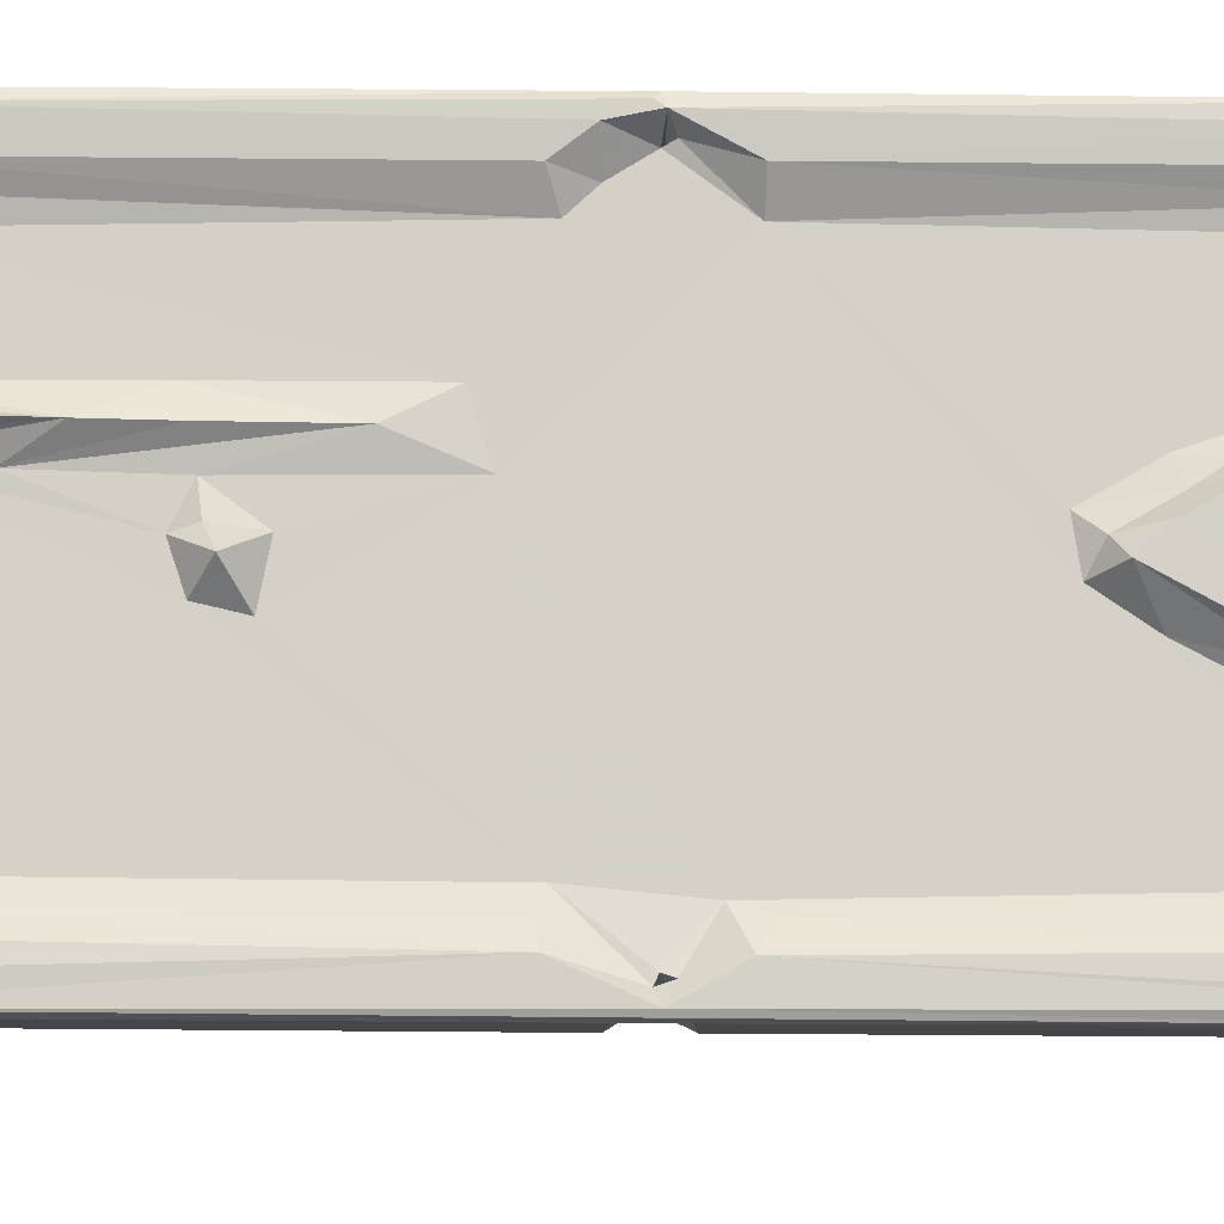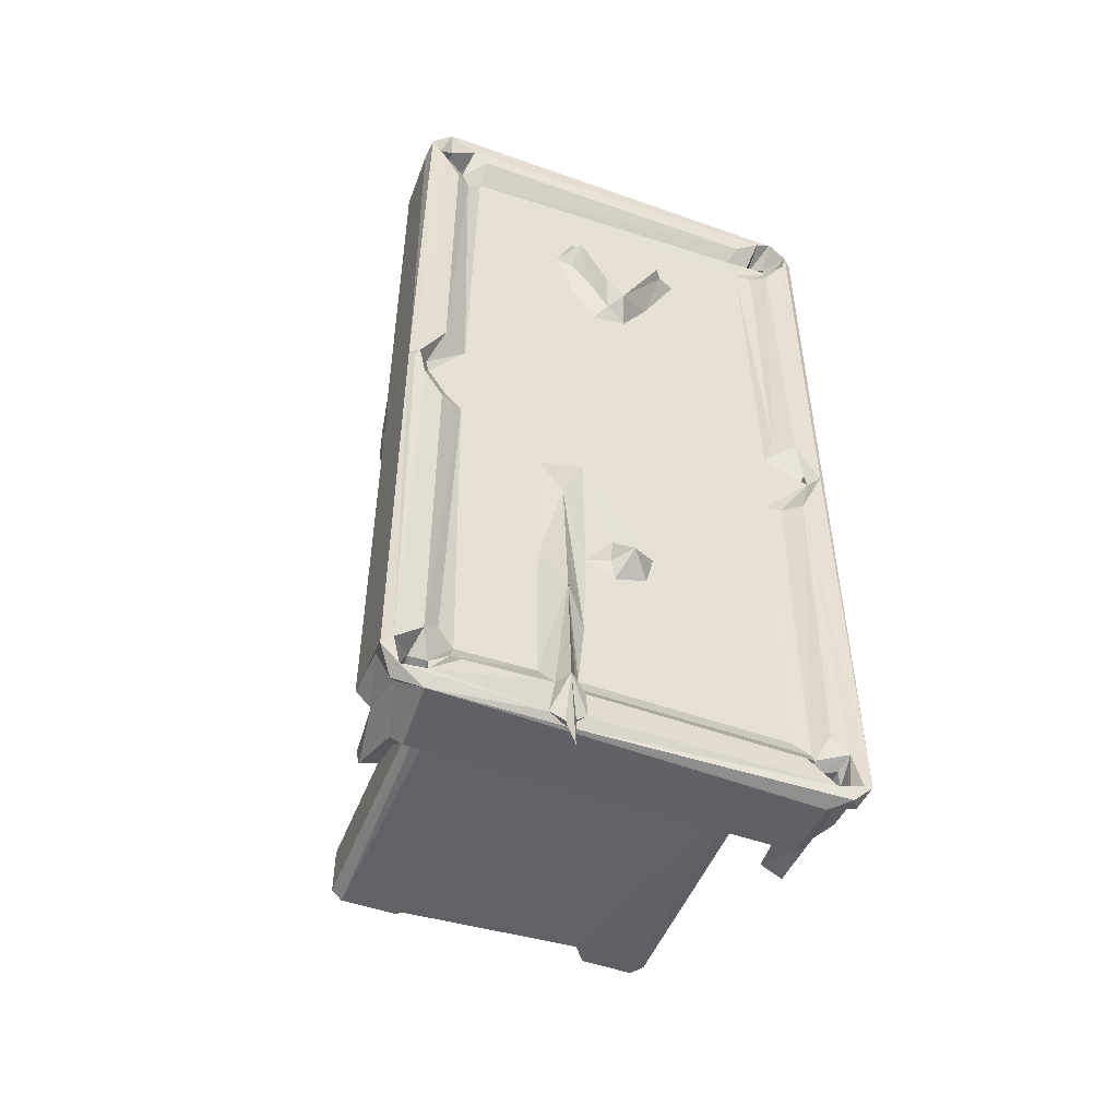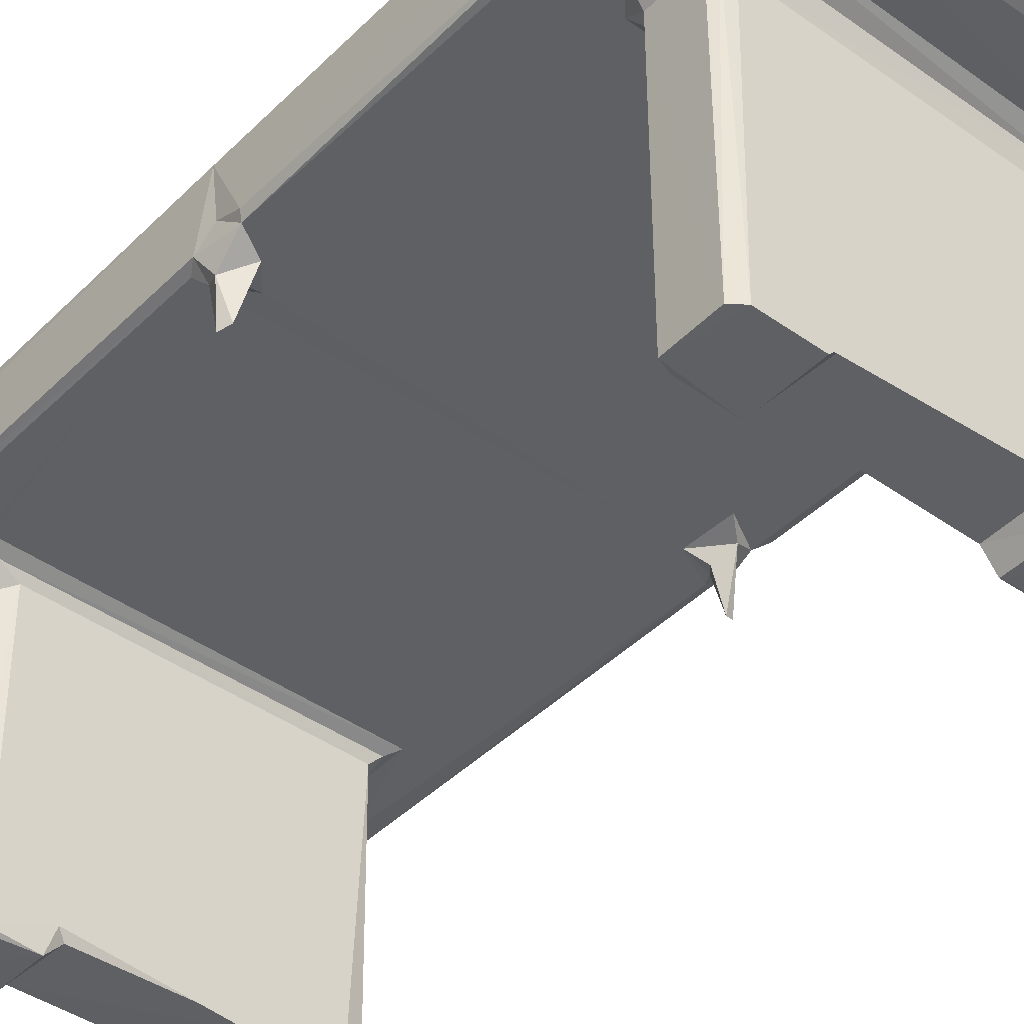
<metadata>
{"format":"obj","ext":"obj","renderer":"f3d","projection":"perspective","resolution":1024,"background":"white","views":[{"elev":79.7,"azim":90.4,"up":"+Z"},{"elev":-50.5,"azim":-21.2,"up":"+Y"},{"elev":-42.2,"azim":-40.5,"up":"+Z"}]}
</metadata>
<code>
v -0.1621 -0.3692 -0.2984
v -0.1514 -0.3782 -0.2992
v -0.09438 -0.3781 -0.299
v -0.09415 -0.3114 -0.2993
v -0.07727 -0.378 -0.28
v -0.07978 -0.3111 -0.2801
v 0.09127 -0.3782 -0.2803
v -0.1563 -0.3756 -0.007311
v -0.145 -0.3782 -0.02058
v -0.1623 -0.3689 -0.01459
v -0.1618 -0.3172 -0.2993
v -0.1467 -0.3113 -0.2976
v -0.1622 -0.3171 -0.01392
v -0.1493 -0.311 -0.01455
v 0.09249 -0.311 -0.2805
v -0.1941 -0.4395 -0.02671
v -0.1765 -0.4465 0.004947
v -0.207 -0.4348 -0.0547
v -0.2186 -0.4554 0.07361
v -0.2152 -0.4505 0.08817
v -0.1956 -0.4494 0.001072
v -0.2092 -0.4389 0.05652
v -0.1853 -0.4639 0.01004
v -0.1896 -0.4647 0.08149
v -0.1999 -0.4418 0.05427
v -0.1895 -0.4469 0.08811
v -0.2093 -0.4186 -0.05766
v -0.1889 -0.4314 -0.05047
v -0.1924 -0.4161 -0.05537
v -0.2161 -0.4261 0.006756
v -0.2013 -0.4291 -0.033
v -0.2111 -0.4127 -0.01012
v -0.2045 -0.4133 -0.01833
v -0.2078 -0.4204 -0.002111
v -0.1894 -0.4276 -0.002758
v -0.1908 -0.4048 -0.004083
v -0.1764 -0.4182 -0.002936
v -0.2319 -0.413 0.008767
v -0.2234 -0.3991 0.005047
v -0.2303 -0.4171 0.06237
v -0.2323 -0.4251 0.08256
v -0.2128 -0.4258 0.06116
v -0.2325 -0.01644 0.01423
v -0.2019 -0.433 0.01172
v -0.2001 -0.4121 0.004044
v -0.2021 -0.4099 0.0626
v -0.1841 -0.4228 0.01584
v -0.182 -0.43 0.06065
v -0.1635 -0.3997 0.005234
v -0.2223 -0.4194 0.08848
v -0.1953 -0.3928 0.08503
v -0.1678 -0.4114 0.07701
v -0.1844 -0.4133 0.06649
v -0.1623 -0.3912 0.06863
v -0.1793 -0.3194 0.00498
v -0.1779 -0.3846 0.004762
v -0.1793 -0.3754 0.0746
v -0.06083 -0.4638 0.08164
v -0.1411 -0.3848 -0.002731
v -0.07123 -0.4117 0.08126
v -0.08356 -0.3885 0.06885
v 0.1781 -0.4532 0.005129
v 0.1901 -0.4642 0.01036
v 0.1932 -0.4648 0.07031
v 0.1564 -0.3845 -0.003049
v -0.04883 -0.4034 0.07407
v -0.04419 -0.3875 0.06857
v -0.0794 -0.4579 0.08819
v -0.1591 -0.4204 0.08534
v -0.06645 -0.4703 0.09385
v -0.06036 -0.5056 0.1027
v -0.0559 -0.4648 0.09258
v -0.06139 -0.4094 0.09601
v -0.04386 -0.4512 0.08853
v -0.04337 -0.4203 0.08543
v -0.2323 0.01796 0.083
v -0.2288 -0.01405 0.005375
v -0.1562 -0.2944 0.00513
v -0.2153 -0.01309 0.08799
v -0.2269 0.01388 0.08798
v -0.1693 -0.03226 0.06942
v -0.1811 0.02606 0.005131
v -0.2303 0.01215 0.02743
v -0.2039 -0.002726 -0.003463
v -0.2066 0.01767 0.06926
v -0.1881 -0.01211 0.06939
v -0.1948 -0.04074 0.08514
v -0.0842 -0.2268 0.06864
v -0.0842 -0.07973 0.06864
v 0.1583 -0.3111 -0.02064
v 0.1628 -0.3052 -0.003196
v -0.06045 -0.2769 0.08665
v -0.03812 -0.3145 0.06978
v -0.06043 -0.2184 0.08181
v -0.03537 -0.2132 0.06924
v -0.005549 -0.2284 0.06892
v -0.06095 -0.1237 0.07579
v 0.1927 -0.01656 0.005225
v -0.01103 -0.2098 0.07449
v -0.006872 -0.1744 0.06944
v 0.007651 -0.2009 0.09115
v -0.03718 -0.06377 0.06865
v 0.03602 -0.1829 0.06873
v 0.1912 0.03307 0.005214
v -0.1616 0.3538 -0.2991
v -0.143 0.3475 -0.2957
v -0.1622 0.4061 -0.2972
v -0.1499 0.4141 -0.2993
v -0.09461 0.3483 -0.299
v -0.09405 0.4134 -0.2989
v -0.08551 0.3474 -0.2716
v -0.07731 0.3519 -0.2798
v -0.07986 0.4146 -0.2802
v 0.09231 0.4144 -0.2795
v 0.09018 0.348 -0.2801
v -0.1622 0.3561 -0.01968
v -0.1457 0.3475 -0.009733
v -0.1614 0.4091 -0.02346
v -0.1452 0.4147 -0.01341
v -0.2133 0.009623 -0.05591
v -0.218 0.02065 -0.05881
v -0.2272 0.01296 -0.01958
v -0.2322 0.03265 0.009122
v -0.2189 0.03142 -0.00884
v -0.1963 0.02132 -0.00325
v -0.2243 0.04496 0.005223
v -0.2102 0.02 0.01883
v -0.2108 0.02643 0.0729
v -0.2221 0.02075 0.08832
v -0.1955 0.07135 0.08546
v -0.1686 0.07022 0.0687
v -0.2326 0.448 0.06922
v -0.1794 0.4074 0.07466
v -0.2152 0.4361 0.08797
v -0.2321 0.4434 0.00882
v -0.2249 0.4328 0.005194
v -0.1822 0.3322 0.005134
v -0.1733 0.4306 0.004972
v -0.1678 0.3434 -0.001161
v -0.1948 0.4053 0.08519
v -0.2294 0.4615 0.08613
v -0.1628 0.4279 0.06878
v 0.01581 0.2289 0.06866
v -0.02104 0.2228 0.06874
v -0.05038 0.2731 0.06866
v -0.06591 0.3179 0.0696
v -0.04811 0.3612 0.0687
v -0.03094 0.2819 0.07611
v -0.006808 0.2407 0.07729
v -0.04817 0.3072 0.07443
v -0.04487 0.3434 0.07654
v 0.1846 0.3326 0.005147
v 0.007469 0.2508 0.09107
v -0.01331 0.275 0.09099
v -0.04382 0.3301 0.09135
v 0.0507 0.3305 0.09146
v 0.01988 0.3477 0.07278
v -0.1688 0.4042 -0.002278
v -0.2067 0.4381 -0.007187
v -0.1816 0.442 -0.004194
v -0.1859 0.4342 0.07117
v -0.2067 0.463 -0.05495
v -0.199 0.4399 -0.05729
v -0.19 0.4649 -0.05665
v -0.2134 0.456 0.0006268
v -0.1939 0.444 -0.01551
v -0.209 0.4499 -0.009845
v -0.2008 0.4639 -0.02604
v -0.1968 0.4756 -0.0001452
v -0.2054 0.4706 0.05081
v -0.1803 0.4613 -0.01196
v -0.2197 0.4555 0.05545
v -0.2192 0.484 0.07323
v -0.2062 0.49 0.08606
v -0.2033 0.4406 0.06439
v -0.1893 0.4442 0.03629
v -0.2047 0.4634 0.029
v -0.1863 0.4603 0.01734
v -0.188 0.4642 0.03744
v -0.1731 0.4836 0.005172
v -0.2171 0.4565 0.08031
v -0.2021 0.4691 0.07535
v -0.1773 0.4669 0.08754
v -0.1599 0.4541 0.08586
v -0.186 0.4937 0.009184
v -0.1888 0.4944 0.07127
v -0.1537 0.4227 0.0003481
v 0.191 0.4935 0.007452
v 0.1647 0.3475 -0.01017
v 0.1544 0.4148 -0.01308
v 0.1556 0.4361 0.07364
v 0.1781 0.4221 -0.0001262
v 0.1674 0.4201 0.06861
v 0.1937 0.4943 0.07472
v 0.1637 0.4532 0.08603
v 0.1921 0.4768 0.08803
v 0.2173 0.4918 0.08364
v 0.2094 0.4859 0.08723
v 0.1056 -0.3778 -0.2989
v 0.1582 -0.3776 -0.2994
v 0.1722 -0.3684 -0.2967
v 0.1582 -0.3782 -0.02037
v 0.1719 -0.3184 -0.2991
v 0.172 -0.3185 -0.006699
v 0.1726 -0.3688 -0.005811
v 0.1058 -0.3114 -0.2991
v 0.1584 -0.3111 -0.2976
v 0.1784 -0.3973 0.005037
v 0.1825 -0.4044 0.0741
v 0.1664 -0.3888 0.06863
v 0.1865 -0.4343 -0.005894
v 0.1957 -0.402 -0.002266
v 0.1863 -0.4075 0.07249
v 0.1978 -0.4502 0.08844
v 0.2129 -0.4602 0.08634
v 0.1701 -0.4232 0.08623
v 0.2087 -0.4422 0.0002412
v 0.2168 -0.4331 0.05073
v 0.2226 -0.4554 0.07246
v 0.2194 -0.4402 0.07197
v 0.2345 -0.4376 0.08599
v 0.237 -0.4191 0.07159
v 0.1891 -0.4249 -0.05533
v 0.2103 -0.4362 -0.0553
v 0.1885 -0.4218 -0.01883
v 0.2121 -0.4145 -0.057
v 0.1994 -0.4259 -0.02506
v 0.2085 -0.4288 -0.03253
v 0.2078 -0.4097 -0.02129
v 0.1996 -0.412 0.0199
v 0.2097 -0.4139 -0.01885
v 0.2196 -0.425 -0.00518
v 0.2066 -0.4322 0.02017
v 0.1879 -0.4243 0.02636
v 0.2165 -0.4199 0.06095
v 0.2101 -0.4319 0.0621
v 0.2282 -0.398 0.005077
v 0.2105 -0.4113 0.06993
v 0.1917 -0.4358 0.06196
v 0.1887 -0.4127 0.06256
v 0.2155 -0.4035 0.08773
v 0.2256 -0.4381 0.08654
v 0.2364 -0.4139 0.009025
v 0.1989 -0.3831 0.08526
v 0.0282 -0.2169 0.06866
v 0.1864 -0.291 0.005222
v 0.1679 -0.03659 0.06861
v 0.1843 -0.04232 0.07496
v 0.2284 0.003481 0.00521
v 0.1761 0.05101 0.06872
v 0.2366 -0.008885 0.009058
v 0.204 -0.0397 0.08726
v 0.237 -0.004057 0.074
v 0.2095 -0.002303 -0.003166
v 0.2197 0.01585 0.07697
v 0.2123 0.01903 0.07638
v 0.2309 0.02128 0.08708
v 0.1069 0.3502 -0.2985
v 0.1053 0.4125 -0.2985
v 0.1521 0.3474 -0.2924
v 0.1716 0.3528 -0.299
v 0.1706 0.4101 -0.2992
v 0.1523 0.4145 -0.2926
v 0.1725 0.36 -0.01173
v 0.1718 0.4093 -0.014
v 0.1843 0.07618 0.07504
v 0.04314 0.2699 0.06872
v 0.05933 0.3308 0.08101
v 0.07988 0.3401 0.069
v 0.1835 0.4099 0.07452
v 0.1747 0.3432 -0.000375
v 0.2109 0.01404 -0.0578
v 0.2191 0.01598 -0.05513
v 0.2028 0.01843 -0.01312
v 0.2259 0.02001 -0.006854
v 0.2169 0.03408 -0.003113
v 0.2154 0.02315 0.03821
v 0.2155 0.02805 0.07874
v 0.2289 0.05063 0.005253
v 0.2049 0.06609 0.08715
v 0.2264 0.01462 0.0531
v 0.2365 0.03919 0.009023
v 0.237 0.03572 0.07362
v 0.2363 0.4429 0.006889
v 0.2 0.409 0.08589
v 0.2235 0.4448 0.08796
v 0.2295 0.4677 0.08742
v 0.2361 0.4574 0.08331
v 0.2368 0.447 0.06066
v 0.1876 0.4277 0.004381
v 0.1837 0.4443 0.07101
v 0.1681 0.4548 0.004922
v 0.2192 0.428 0.004903
v 0.2098 0.4394 0.07394
v 0.196 0.4447 -0.0552
v 0.1965 0.4667 -0.05767
v 0.213 0.4461 -0.05694
v 0.2109 0.465 -0.05695
v 0.1909 0.4418 -0.00665
v 0.1892 0.4576 -0.0164
v 0.2134 0.4388 -0.01094
v 0.2072 0.4444 -0.02652
v 0.1958 0.4532 -0.01363
v 0.2015 0.464 -0.028
v 0.2009 0.4749 0.0007007
v 0.2184 0.462 0.00237
v 0.212 0.4629 -0.01988
v 0.1982 0.4426 0.04517
v 0.1935 0.4625 0.0544
v 0.215 0.454 0.05763
v 0.2099 0.4718 0.05234
v 0.2108 0.4667 0.06312
v 0.2229 0.4562 0.05296
v 0.2287 0.4785 0.07615
f 2 4 3
f 3 4 6
f 3 6 5
f 3 5 2
f 1 2 8
f 1 8 10
f 2 9 8
f 5 7 2
f 1 11 2
f 2 11 4
f 11 12 4
f 12 6 4
f 5 6 7
f 11 1 13
f 11 13 12
f 13 14 12
f 12 14 6
f 1 10 13
f 6 14 15
f 16 17 21
f 18 16 21
f 21 22 18
f 21 24 22
f 21 23 24
f 23 21 17
f 22 24 19
f 18 28 16
f 18 27 29
f 18 29 28
f 18 30 27
f 27 30 32
f 31 33 34
f 27 36 29
f 27 32 36
f 16 37 17
f 16 28 37
f 31 35 33
f 28 29 37
f 36 37 29
f 38 39 30
f 30 39 32
f 38 30 40
f 19 41 40
f 40 22 19
f 40 41 38
f 30 22 40
f 38 41 43
f 18 22 30
f 31 34 44
f 31 44 35
f 44 34 42
f 34 35 45
f 34 33 35
f 34 45 46
f 35 47 45
f 35 44 47
f 44 48 47
f 37 36 49
f 47 46 45
f 42 25 44
f 25 20 26
f 42 20 25
f 34 46 42
f 42 46 50
f 46 51 50
f 44 25 48
f 25 26 48
f 48 26 52
f 47 53 46
f 47 48 53
f 46 53 51
f 48 52 53
f 53 54 51
f 53 52 54
f 32 56 36
f 32 39 56
f 36 56 49
f 39 55 56
f 51 54 57
f 19 20 41
f 19 24 20
f 41 20 50
f 42 50 20
f 9 59 8
f 37 49 17
f 49 56 59
f 56 8 59
f 8 56 10
f 52 61 54
f 52 60 61
f 23 17 62
f 23 63 24
f 24 64 58
f 9 65 59
f 24 68 20
f 24 58 68
f 20 68 26
f 52 26 69
f 26 60 69
f 26 68 60
f 52 69 60
f 70 72 71
f 70 71 73
f 58 70 68
f 72 73 71
f 58 72 70
f 72 58 74
f 68 70 73
f 68 73 60
f 74 73 72
f 74 75 73
f 66 73 75
f 39 78 55
f 39 77 78
f 38 43 77
f 38 77 39
f 43 41 76
f 41 50 76
f 76 50 80
f 50 79 80
f 50 51 79
f 77 43 83
f 43 76 83
f 77 84 82
f 79 86 85
f 57 81 51
f 79 51 87
f 81 87 51
f 81 86 87
f 79 87 86
f 10 55 13
f 10 56 55
f 55 78 13
f 14 13 78
f 54 61 88
f 54 88 89
f 90 14 91
f 88 61 92
f 14 78 91
f 88 92 94
f 67 96 93
f 88 97 89
f 88 94 97
f 93 95 97
f 93 96 95
f 95 96 99
f 95 99 100
f 61 60 92
f 60 73 92
f 66 92 73
f 67 92 66
f 67 93 92
f 93 94 92
f 93 97 94
f 99 96 101
f 99 101 100
f 77 98 78
f 57 54 81
f 77 82 98
f 54 89 81
f 97 95 102
f 95 100 102
f 97 102 89
f 98 82 104
f 105 107 108
f 105 108 109
f 106 105 109
f 109 108 110
f 109 112 111
f 109 113 112
f 110 108 113
f 109 110 113
f 112 113 115
f 105 116 107
f 108 118 119
f 107 118 108
f 106 109 111
f 108 119 113
f 105 106 117
f 106 111 117
f 120 122 121
f 120 84 122
f 122 124 121
f 122 123 124
f 84 120 125
f 120 121 124
f 124 125 120
f 122 77 123
f 77 83 123
f 122 84 77
f 124 123 126
f 83 76 123
f 127 128 129
f 125 124 82
f 84 125 82
f 127 129 85
f 127 85 128
f 85 131 128
f 124 126 82
f 128 131 130
f 76 132 123
f 80 79 129
f 76 80 129
f 129 79 85
f 128 130 129
f 129 130 134
f 123 135 126
f 135 136 126
f 123 132 135
f 134 130 140
f 131 133 130
f 76 129 141
f 129 134 141
f 76 141 132
f 133 140 130
f 86 81 85
f 81 89 85
f 89 102 85
f 85 102 131
f 82 126 104
f 131 142 133
f 102 143 131
f 131 143 144
f 126 137 104
f 142 131 145
f 145 147 142
f 145 146 147
f 131 144 145
f 144 148 145
f 144 149 148
f 144 143 149
f 145 150 146
f 145 148 150
f 146 151 147
f 137 152 104
f 149 153 154
f 150 155 146
f 146 155 151
f 148 155 150
f 154 155 148
f 149 154 148
f 155 154 156
f 151 155 157
f 137 126 138
f 136 138 126
f 137 158 139
f 137 138 158
f 136 159 138
f 138 159 160
f 163 162 164
f 163 165 162
f 163 159 165
f 168 167 166
f 162 170 169
f 162 169 164
f 163 171 160
f 163 160 159
f 163 164 171
f 164 169 171
f 136 135 165
f 135 132 172
f 132 141 173
f 132 173 172
f 159 136 165
f 167 176 166
f 167 175 176
f 167 168 177
f 162 165 170
f 168 178 177
f 135 170 165
f 135 172 170
f 177 178 179
f 166 176 178
f 166 178 168
f 169 180 171
f 171 180 160
f 176 179 178
f 175 167 181
f 175 181 134
f 161 175 134
f 167 177 182
f 167 182 181
f 177 179 182
f 175 161 176
f 161 142 184
f 176 161 183
f 161 184 183
f 176 183 179
f 182 179 183
f 169 185 180
f 169 186 185
f 169 170 186
f 173 186 170
f 170 172 173
f 173 174 186
f 133 161 140
f 161 134 140
f 141 134 181
f 173 141 174
f 141 181 174
f 181 182 174
f 182 183 174
f 105 117 116
f 116 117 139
f 116 158 118
f 116 139 158
f 116 118 107
f 118 158 119
f 158 138 187
f 158 187 119
f 133 142 161
f 160 180 138
f 113 119 190
f 117 189 139
f 151 157 147
f 119 192 190
f 119 187 192
f 187 138 192
f 142 193 191
f 180 185 188
f 185 186 194
f 185 194 188
f 142 195 184
f 186 174 197
f 183 198 174
f 183 196 198
f 174 198 197
f 186 197 194
f 199 200 7
f 2 7 9
f 7 200 202
f 200 205 202
f 200 201 205
f 201 204 205
f 7 6 15
f 199 7 15
f 199 15 206
f 199 206 200
f 206 203 200
f 206 207 203
f 206 15 207
f 200 203 201
f 203 207 90
f 201 203 204
f 15 90 207
f 203 90 204
f 23 62 63
f 63 64 24
f 7 202 9
f 9 202 65
f 17 49 208
f 17 208 62
f 49 65 208
f 49 59 65
f 66 209 67
f 202 205 65
f 209 210 67
f 62 208 211
f 208 212 211
f 65 205 208
f 58 214 74
f 58 215 214
f 74 216 75
f 66 75 209
f 209 75 216
f 74 214 216
f 58 64 215
f 209 216 213
f 63 62 217
f 63 217 64
f 64 217 218
f 218 219 64
f 219 222 221
f 223 226 224
f 223 224 217
f 223 217 211
f 223 211 225
f 223 229 226
f 227 231 230
f 225 229 223
f 225 212 229
f 224 226 232
f 224 232 217
f 226 229 232
f 227 228 231
f 211 217 62
f 233 227 234
f 225 211 212
f 227 230 234
f 227 233 228
f 228 235 231
f 228 233 235
f 217 232 218
f 233 236 235
f 232 229 237
f 212 237 229
f 230 231 238
f 235 238 231
f 234 240 239
f 234 239 233
f 239 216 214
f 239 240 216
f 220 239 214
f 234 230 240
f 240 213 216
f 213 240 241
f 233 239 236
f 220 236 239
f 236 220 235
f 230 238 240
f 240 238 241
f 235 241 238
f 235 220 241
f 212 208 237
f 232 237 243
f 232 222 218
f 232 243 222
f 218 222 219
f 64 219 215
f 220 214 242
f 215 242 214
f 219 221 215
f 215 221 242
f 241 220 242
f 213 244 209
f 213 241 244
f 242 221 241
f 15 14 90
f 67 245 96
f 67 210 245
f 91 78 246
f 78 98 246
f 204 90 91
f 91 246 204
f 245 247 103
f 245 210 247
f 210 209 247
f 247 209 248
f 96 245 101
f 245 103 101
f 101 103 100
f 100 103 102
f 103 247 102
f 102 247 250
f 205 246 208
f 205 204 246
f 208 246 237
f 246 249 237
f 243 251 222
f 246 98 249
f 237 251 243
f 244 241 252
f 241 221 252
f 209 244 252
f 209 252 248
f 237 249 251
f 251 253 222
f 98 254 249
f 247 248 255
f 247 255 256
f 248 252 255
f 252 221 257
f 222 253 221
f 112 115 111
f 113 114 115
f 115 114 258
f 258 114 259
f 258 261 260
f 258 260 115
f 258 259 262
f 259 263 262
f 259 114 263
f 258 262 261
f 115 260 111
f 111 189 117
f 261 265 264
f 261 262 265
f 111 260 189
f 113 190 114
f 263 265 262
f 263 190 265
f 102 250 143
f 247 256 250
f 143 250 193
f 250 266 193
f 143 193 267
f 137 139 152
f 267 269 268
f 193 266 270
f 152 139 271
f 143 153 149
f 153 143 267
f 154 153 156
f 267 268 153
f 157 155 156
f 268 156 153
f 157 156 268
f 254 274 272
f 273 275 254
f 272 273 254
f 273 272 276
f 274 276 272
f 273 276 275
f 98 104 254
f 274 254 104
f 274 104 276
f 250 256 278
f 256 255 277
f 256 277 278
f 104 279 276
f 278 280 250
f 254 275 249
f 249 275 281
f 251 249 253
f 275 276 282
f 281 253 249
f 281 275 283
f 275 282 283
f 255 278 277
f 253 281 283
f 276 279 282
f 279 284 282
f 252 257 255
f 266 250 280
f 278 257 280
f 255 257 278
f 253 283 221
f 280 257 287
f 283 288 221
f 257 221 288
f 257 288 287
f 280 287 286
f 104 152 279
f 282 284 289
f 282 289 283
f 266 280 285
f 266 285 270
f 280 286 285
f 157 269 147
f 147 269 142
f 268 269 157
f 269 193 142
f 260 261 189
f 261 264 189
f 114 190 263
f 189 271 139
f 192 138 290
f 189 264 271
f 264 192 271
f 264 265 192
f 267 193 269
f 190 192 265
f 193 291 191
f 138 180 290
f 290 180 292
f 180 188 292
f 142 191 195
f 184 195 183
f 183 195 196
f 191 291 195
f 271 192 152
f 192 290 152
f 152 293 279
f 152 290 293
f 270 294 193
f 279 293 284
f 283 289 288
f 295 296 297
f 296 298 297
f 295 299 300
f 299 295 301
f 302 304 303
f 295 300 296
f 300 305 296
f 295 297 301
f 297 306 301
f 302 307 304
f 296 305 298
f 297 298 306
f 305 306 298
f 290 292 299
f 299 292 300
f 299 301 290
f 302 303 308
f 292 305 300
f 303 309 308
f 303 304 309
f 301 293 290
f 302 310 307
f 305 311 306
f 304 312 309
f 304 307 312
f 284 306 313
f 310 312 307
f 306 311 313
f 291 308 309
f 291 294 308
f 193 294 291
f 309 196 291
f 309 198 196
f 308 294 302
f 302 294 310
f 294 286 310
f 309 312 198
f 312 287 198
f 312 310 287
f 292 188 305
f 305 194 311
f 305 188 194
f 311 194 197
f 311 197 314
f 293 301 284
f 301 306 284
f 284 313 289
f 289 313 314
f 311 314 313
f 289 314 288
f 270 285 286
f 294 270 286
f 291 196 195
f 314 197 198
f 310 286 287
f 314 287 288
f 287 314 198

</code>
